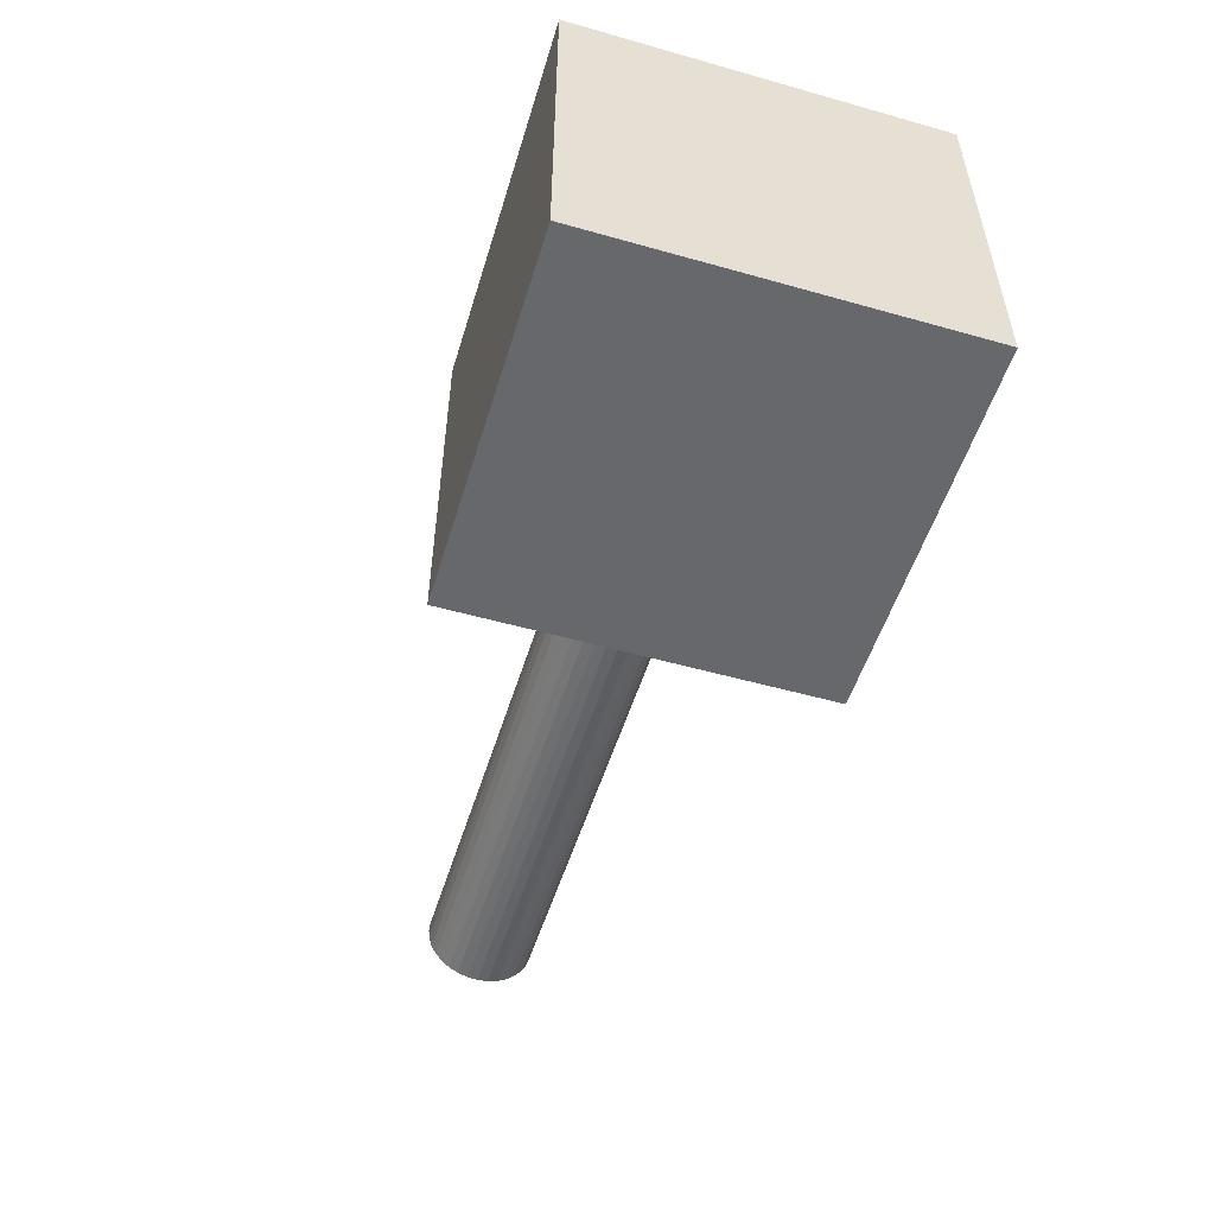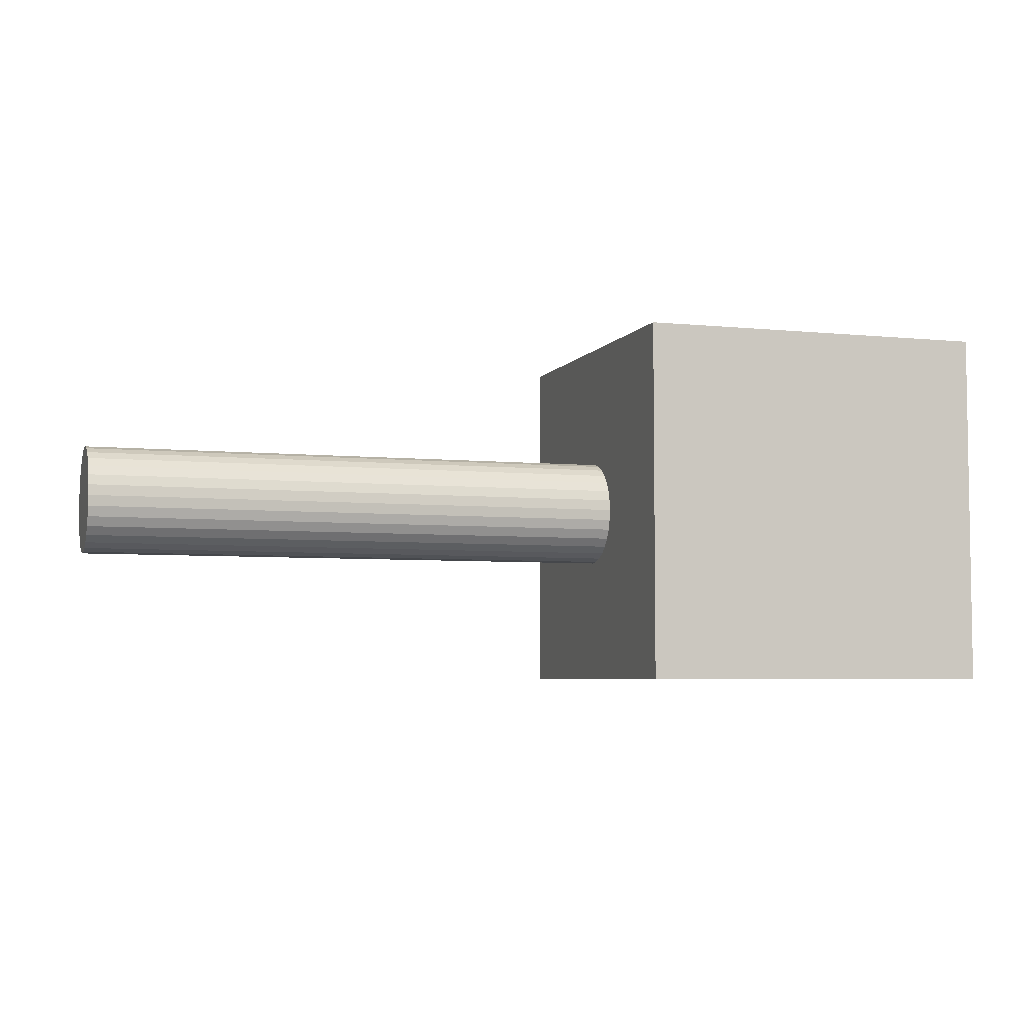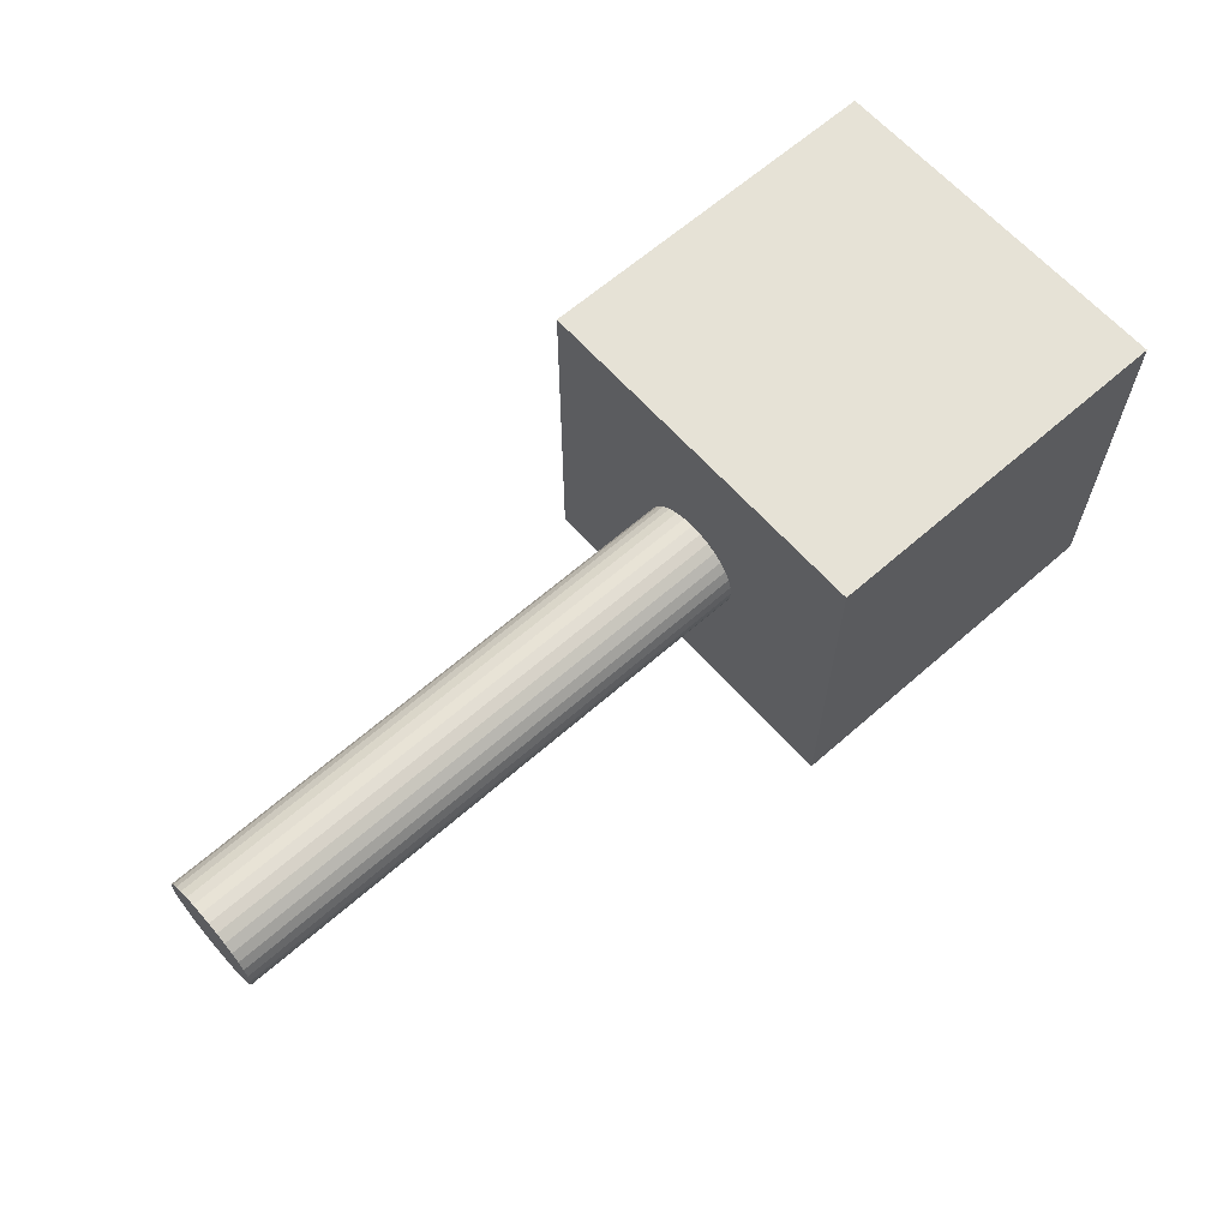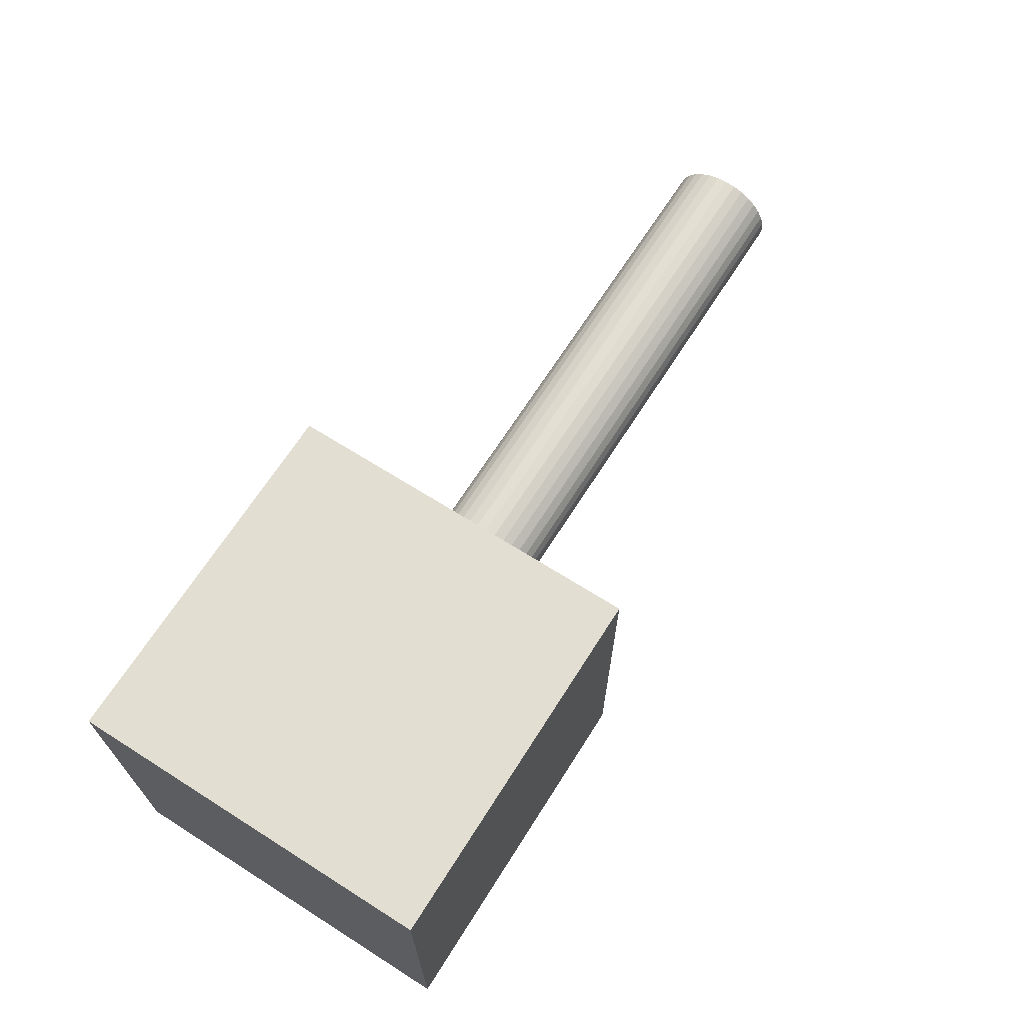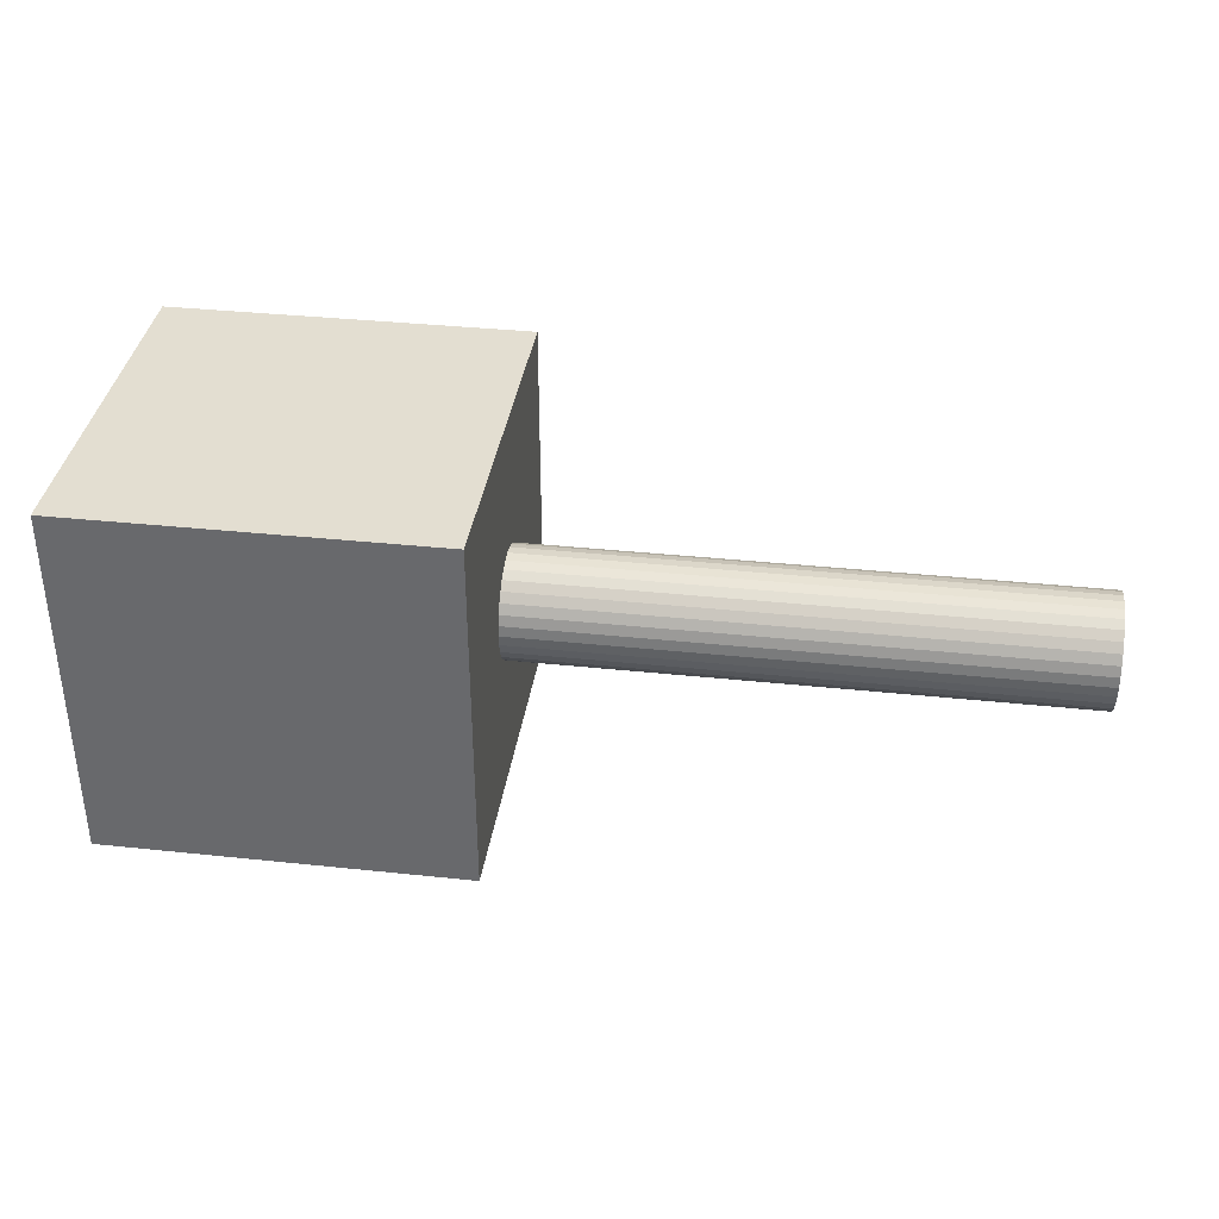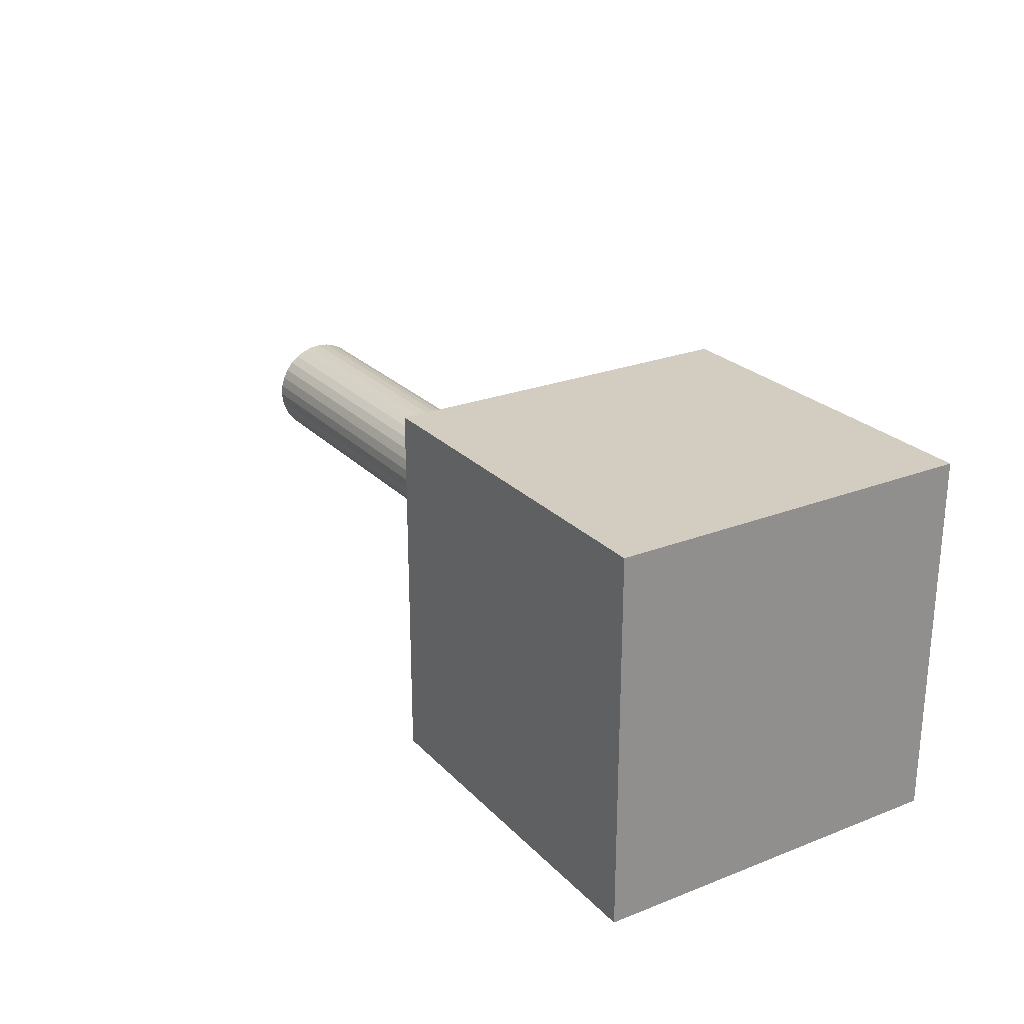
<metadata>
{"format":"obj","ext":"obj","renderer":"f3d","projection":"perspective","resolution":1024,"background":"white","views":[{"elev":-52.5,"azim":-106.9,"up":"+Z"},{"elev":-5.1,"azim":162.3,"up":"+Z"},{"elev":63.8,"azim":138.5,"up":"+Z"},{"elev":67.5,"azim":-57.6,"up":"+Y"},{"elev":36.1,"azim":7.9,"up":"+Z"},{"elev":24.8,"azim":-122.4,"up":"+Z"}]}
</metadata>
<code>
o Cube
v 1 1 -1
v 1 -1 -1
v 1 1 1
v 1 -1 1
v -1 1 -1
v -1 -1 -1
v -1 1 1
v -1 -1 1
f 5 3 1
f 3 8 4
f 7 6 8
f 2 8 6
f 1 4 2
f 5 2 6
f 5 7 3
f 3 7 8
f 7 5 6
f 2 4 8
f 1 3 4
f 5 1 2
o Cylinder
v 4.028 -0.3 0
v -0.028 -0.3 -0
v 4.028 -0.2942 -0.05853
v -0.028 -0.2942 -0.05853
v 4.028 -0.2772 -0.1148
v -0.028 -0.2772 -0.1148
v 4.028 -0.2494 -0.1667
v -0.028 -0.2494 -0.1667
v 4.028 -0.2121 -0.2121
v -0.028 -0.2121 -0.2121
v 4.028 -0.1667 -0.2494
v -0.028 -0.1667 -0.2494
v 4.028 -0.1148 -0.2772
v -0.028 -0.1148 -0.2772
v 4.028 -0.05853 -0.2942
v -0.028 -0.05853 -0.2942
v 4.028 -0 -0.3
v -0.028 0 -0.3
v 4.028 0.05853 -0.2942
v -0.028 0.05853 -0.2942
v 4.028 0.1148 -0.2772
v -0.028 0.1148 -0.2772
v 4.028 0.1667 -0.2494
v -0.028 0.1667 -0.2494
v 4.028 0.2121 -0.2121
v -0.028 0.2121 -0.2121
v 4.028 0.2494 -0.1667
v -0.028 0.2494 -0.1667
v 4.028 0.2772 -0.1148
v -0.028 0.2772 -0.1148
v 4.028 0.2942 -0.05853
v -0.028 0.2942 -0.05853
v 4.028 0.3 0
v -0.028 0.3 -0
v 4.028 0.2942 0.05853
v -0.028 0.2942 0.05853
v 4.028 0.2772 0.1148
v -0.028 0.2772 0.1148
v 4.028 0.2494 0.1667
v -0.028 0.2494 0.1667
v 4.028 0.2121 0.2121
v -0.028 0.2121 0.2121
v 4.028 0.1667 0.2494
v -0.028 0.1667 0.2494
v 4.028 0.1148 0.2772
v -0.028 0.1148 0.2772
v 4.028 0.05853 0.2942
v -0.028 0.05853 0.2942
v 4.028 -0 0.3
v -0.028 0 0.3
v 4.028 -0.05853 0.2942
v -0.028 -0.05853 0.2942
v 4.028 -0.1148 0.2772
v -0.028 -0.1148 0.2772
v 4.028 -0.1667 0.2494
v -0.028 -0.1667 0.2494
v 4.028 -0.2121 0.2121
v -0.028 -0.2121 0.2121
v 4.028 -0.2494 0.1667
v -0.028 -0.2494 0.1667
v 4.028 -0.2772 0.1148
v -0.028 -0.2772 0.1148
v 4.028 -0.2942 0.05853
v -0.028 -0.2942 0.05853
f 10 11 9
f 12 13 11
f 14 15 13
f 16 17 15
f 18 19 17
f 20 21 19
f 22 23 21
f 24 25 23
f 26 27 25
f 28 29 27
f 30 31 29
f 32 33 31
f 34 35 33
f 36 37 35
f 38 39 37
f 40 41 39
f 42 43 41
f 44 45 43
f 46 47 45
f 48 49 47
f 50 51 49
f 52 53 51
f 54 55 53
f 56 57 55
f 58 59 57
f 60 61 59
f 62 63 61
f 64 65 63
f 66 67 65
f 68 69 67
f 46 30 14
f 70 71 69
f 72 9 71
f 39 55 71
f 10 12 11
f 12 14 13
f 14 16 15
f 16 18 17
f 18 20 19
f 20 22 21
f 22 24 23
f 24 26 25
f 26 28 27
f 28 30 29
f 30 32 31
f 32 34 33
f 34 36 35
f 36 38 37
f 38 40 39
f 40 42 41
f 42 44 43
f 44 46 45
f 46 48 47
f 48 50 49
f 50 52 51
f 52 54 53
f 54 56 55
f 56 58 57
f 58 60 59
f 60 62 61
f 62 64 63
f 64 66 65
f 66 68 67
f 68 70 69
f 14 12 10
f 10 72 14
f 72 70 14
f 70 68 66
f 66 64 62
f 62 60 58
f 58 56 62
f 56 54 62
f 54 52 50
f 50 48 46
f 46 44 38
f 44 42 38
f 42 40 38
f 38 36 34
f 34 32 30
f 30 28 22
f 28 26 22
f 26 24 22
f 22 20 18
f 18 16 14
f 70 66 14
f 66 62 14
f 54 50 62
f 50 46 62
f 38 34 46
f 34 30 46
f 22 18 30
f 18 14 30
f 14 62 46
f 70 72 71
f 72 10 9
f 71 9 11
f 11 13 15
f 15 17 19
f 19 21 23
f 23 25 27
f 27 29 31
f 31 33 35
f 35 37 39
f 39 41 43
f 43 45 47
f 47 49 51
f 51 53 55
f 55 57 59
f 59 61 63
f 63 65 67
f 67 69 71
f 71 11 23
f 11 15 23
f 15 19 23
f 23 27 39
f 27 31 39
f 31 35 39
f 39 43 55
f 43 47 55
f 47 51 55
f 55 59 71
f 59 63 71
f 63 67 71
f 71 23 39

</code>
